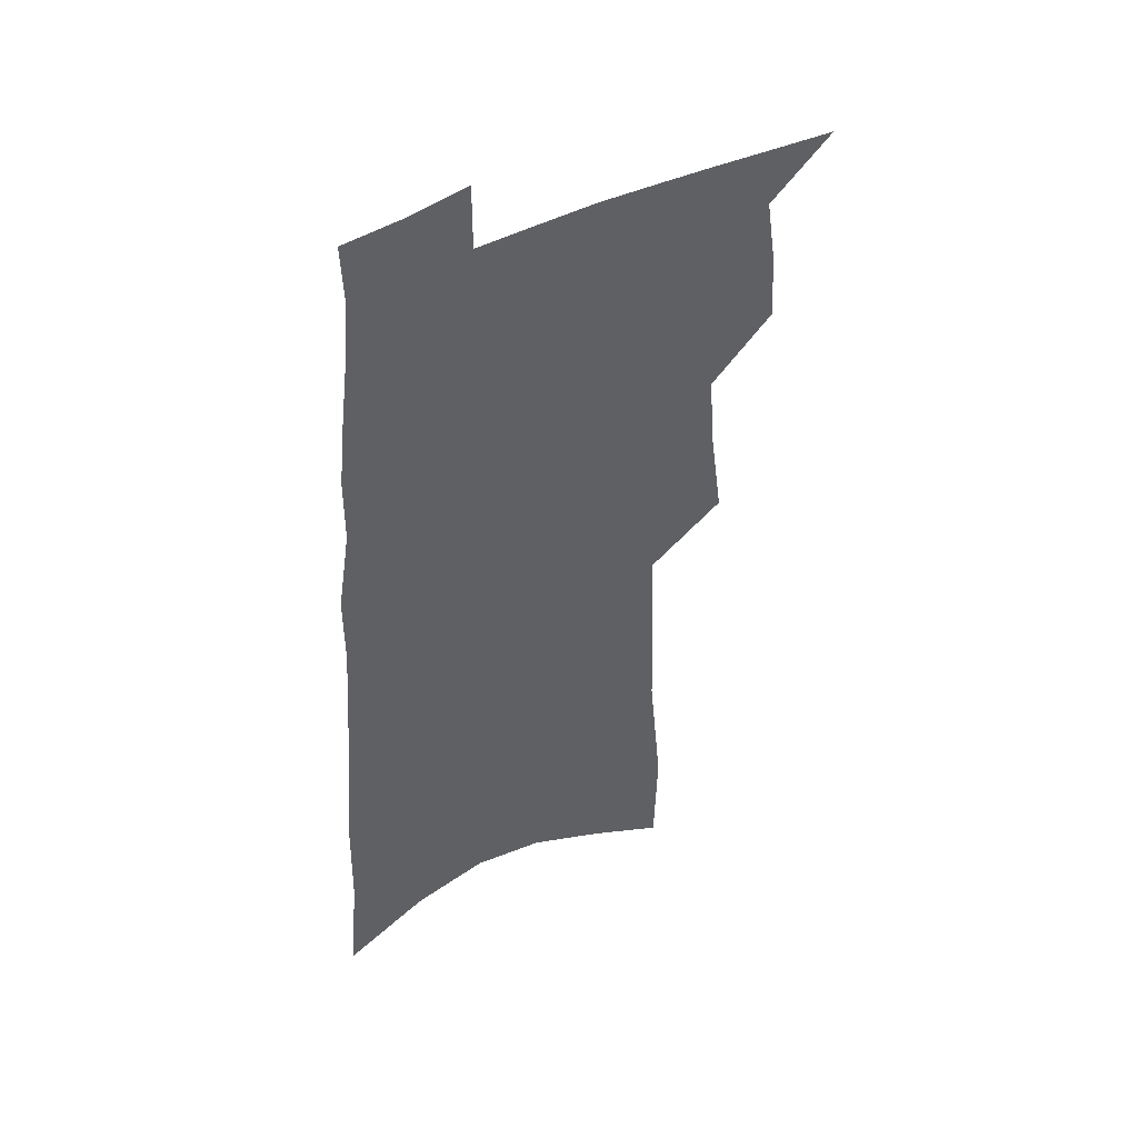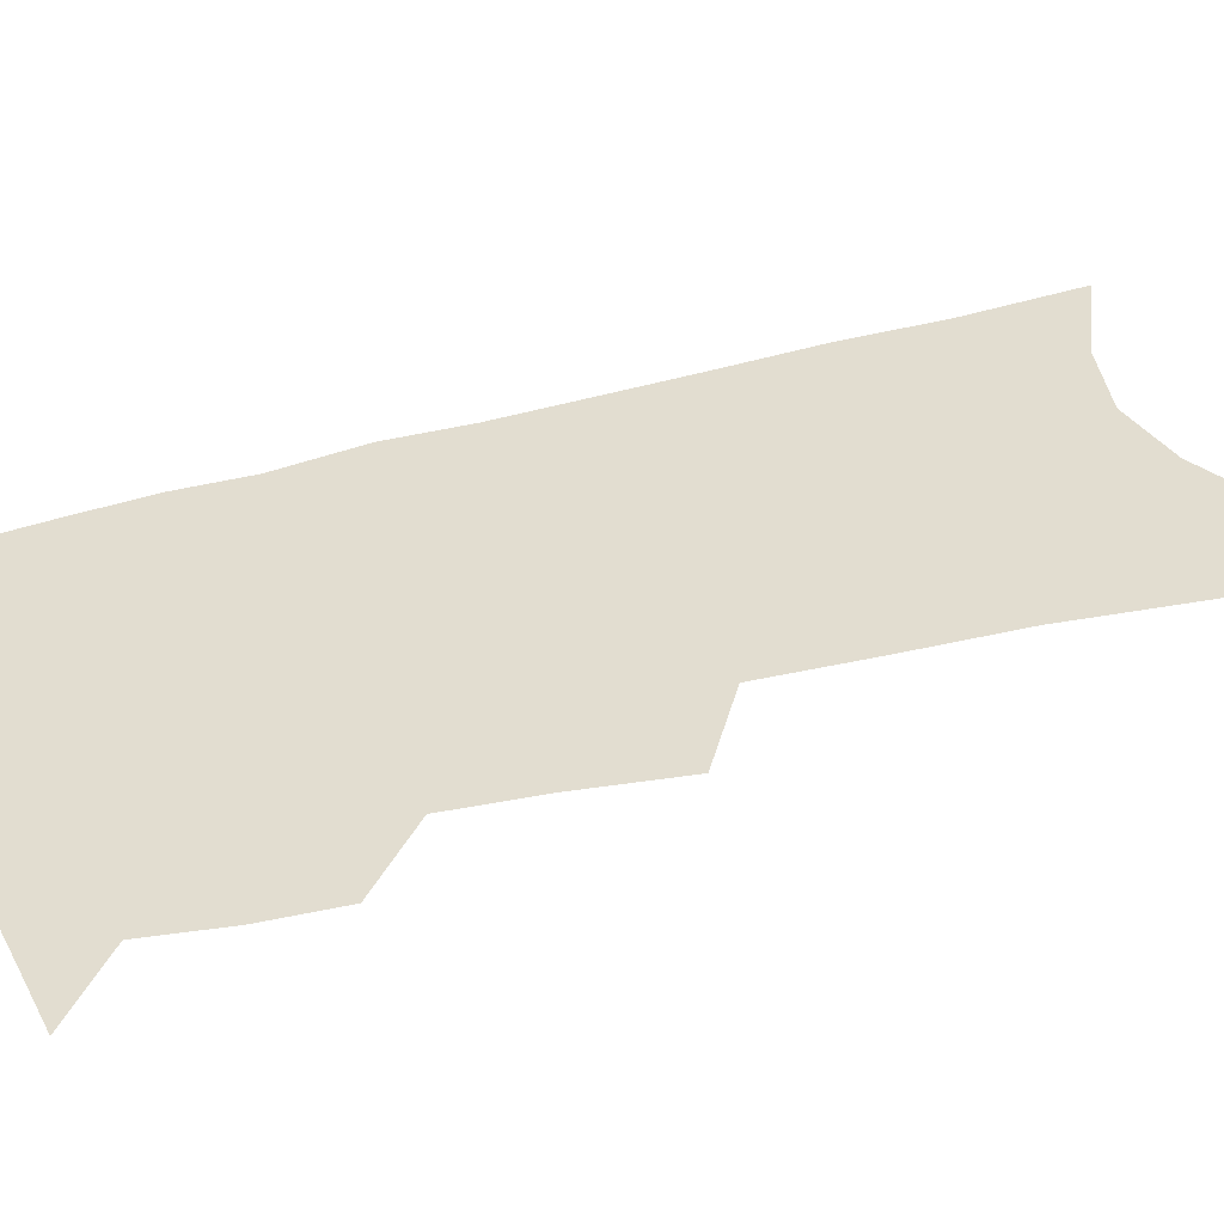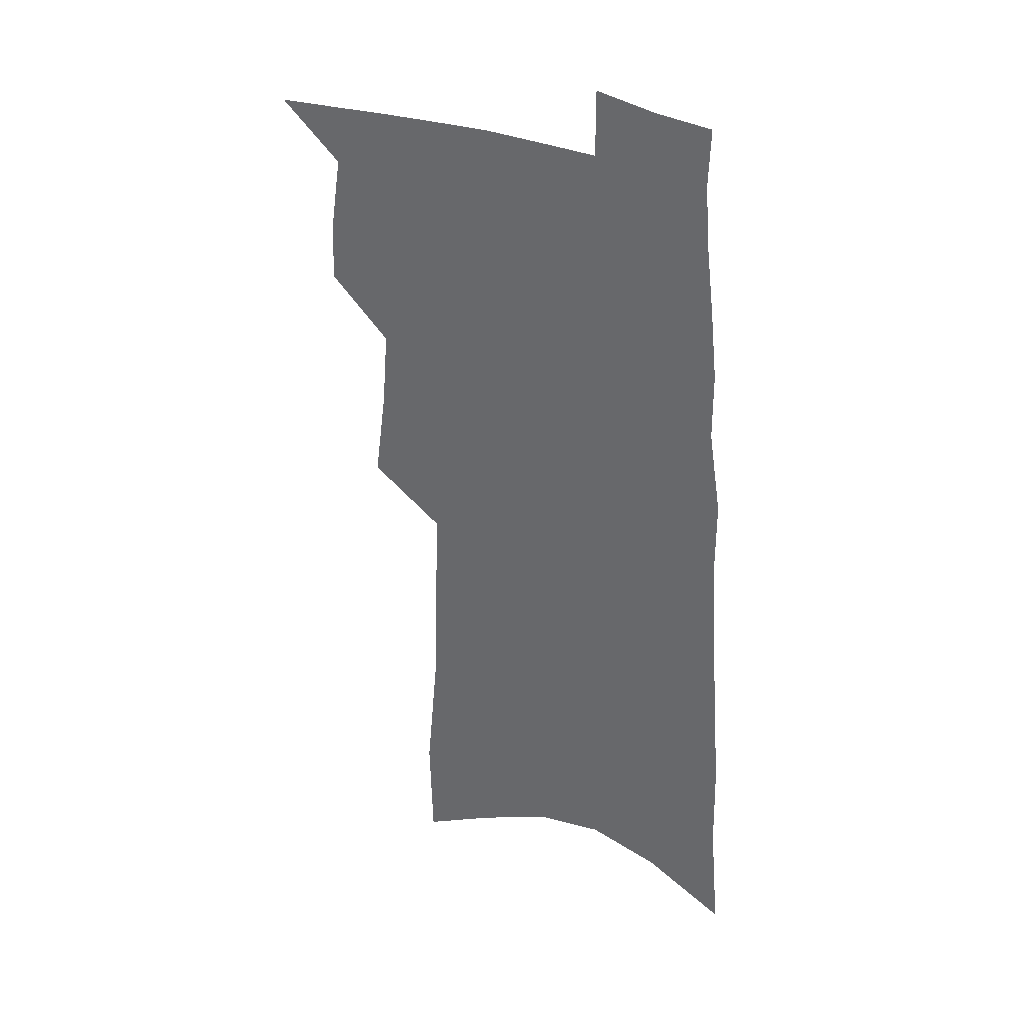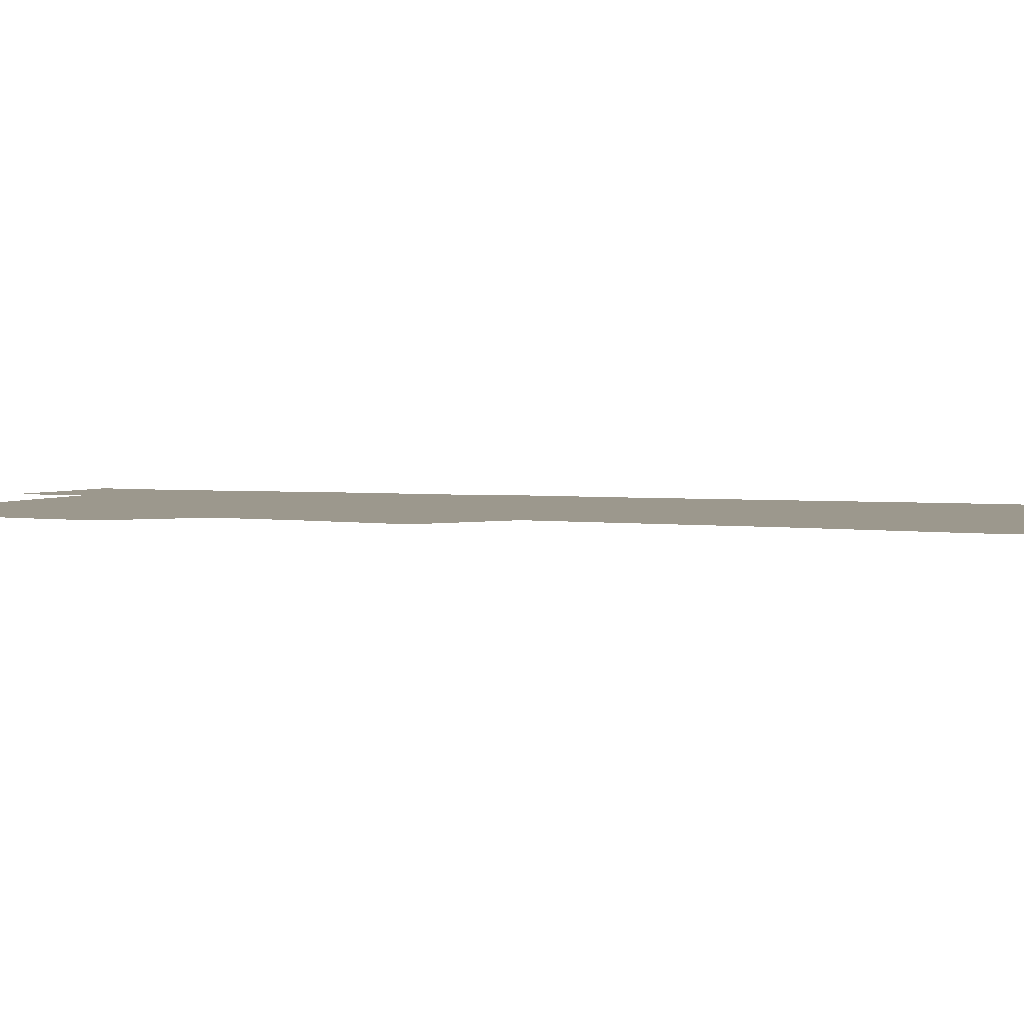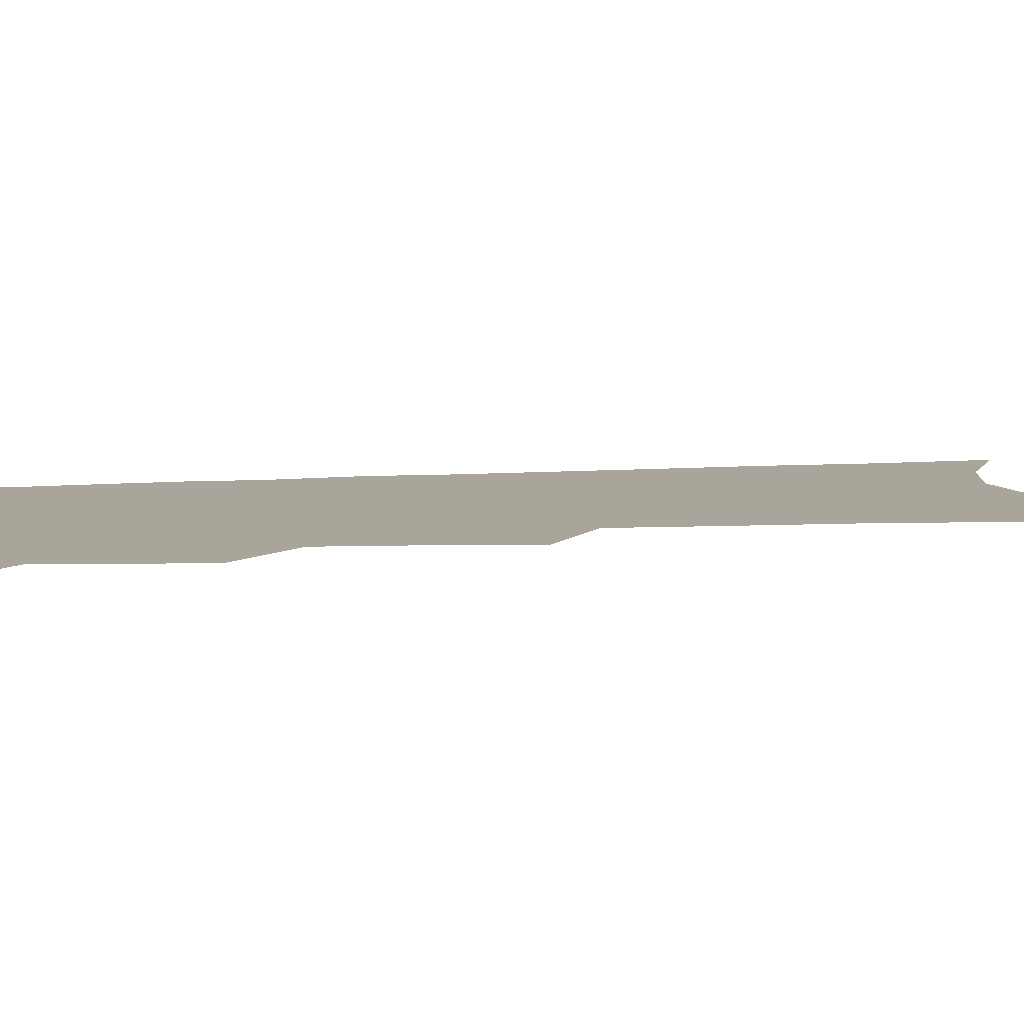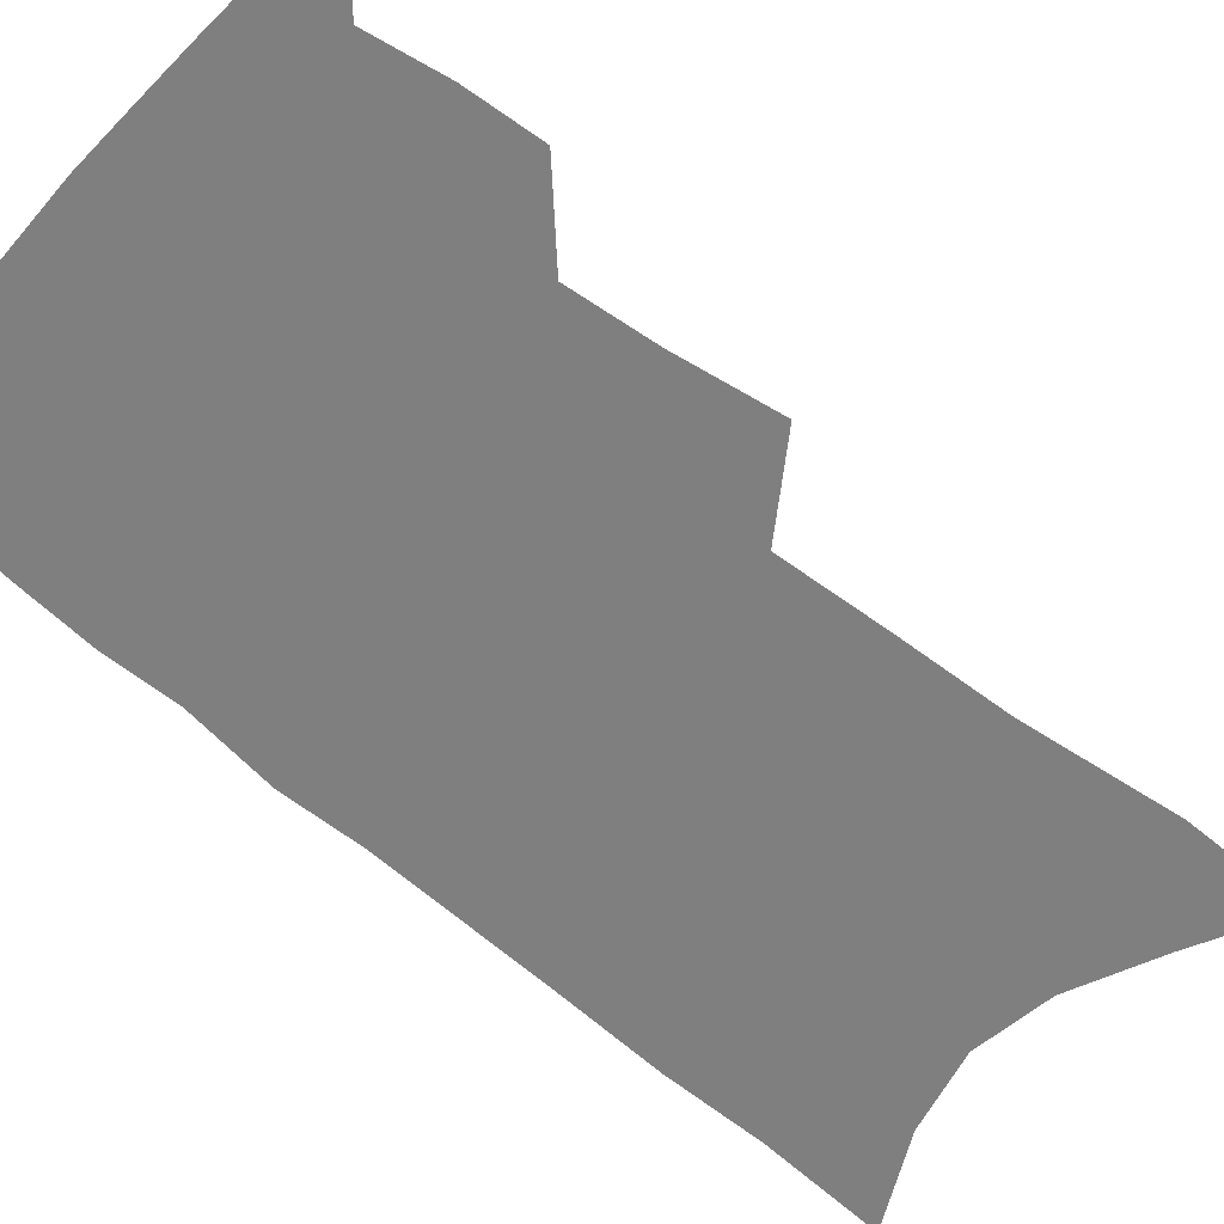
<metadata>
{"format":"obj","ext":"obj","renderer":"f3d","projection":"perspective","resolution":1024,"background":"white","views":[{"elev":47.0,"azim":149.2,"up":"+Y"},{"elev":35.2,"azim":-109.5,"up":"+Z"},{"elev":33.5,"azim":30.5,"up":"+Y"},{"elev":3.1,"azim":-66.4,"up":"+Z"},{"elev":7.6,"azim":-99.2,"up":"+Z"},{"elev":-59.7,"azim":-129.4,"up":"+Z"}]}
</metadata>
<code>
v 551 449.5 0
v 564.2 400.8 0
v 565.1 417.9 0
v 567.7 435.4 0
v 567.8 450.8 0
v 576.1 342.1 0
v 579.4 365.6 0
v 580.9 385.6 0
v 582.3 404 0
v 584.9 422 0
v 584.7 437.2 0
v 583.5 452.1 0
v 592.1 212.3 0
v 591.2 241 0
v 594.6 277.3 0
v 595.3 304.2 0
v 596.3 329.1 0
v 597.9 352.1 0
v 598.3 371.3 0
v 599.1 390 0
v 600.4 408 0
v 600.7 423.6 0
v 600 438.3 0
v 598.9 453.2 0
v 612.2 223.3 0
v 614.9 262.9 0
v 613.3 284.7 0
v 613.9 311.4 0
v 614.1 334.4 0
v 614.4 355 0
v 614.5 373.7 0
v 614.9 391.7 0
v 615.7 409.3 0
v 615.7 424.5 0
v 615.3 439 0
v 614.2 454.2 0
v 632.1 232.9 0
v 632.1 266.4 0
v 631.4 291.2 0
v 630.8 314.6 0
v 630.5 336.5 0
v 630.3 356.6 0
v 630.3 376.3 0
v 630.2 393.4 0
v 630.3 409.6 0
v 630.2 425.1 0
v 630.2 439.5 0
v 629.7 454.2 0
v 650.7 236.1 0
v 649.4 265.4 0
v 648.8 288.7 0
v 647.4 314.3 0
v 646.5 336.4 0
v 646.1 355.8 0
v 645.5 375.5 0
v 645.1 392.9 0
v 645 409.2 0
v 644.7 424.8 0
v 644.8 439.5 0
v 645 454.2 0
v 644.9 471 0
v 669.9 231.9 0
v 667.8 260.9 0
v 666.6 285.7 0
v 665.2 309.8 0
v 663.8 332.3 0
v 662.6 353.2 0
v 662.2 371.8 0
v 662 389.5 0
v 660.8 407.2 0
v 660 423.6 0
v 659.8 439.1 0
v 659.8 454.1 0
v 661 468.6 0
v 691.8 221.3 0
v 689.2 250.8 0
v 688.7 274.9 0
v 686.8 299.9 0
v 685.2 322.9 0
v 683.9 344.5 0
v 683.9 363.5 0
v 680.6 384.8 0
v 680.6 402.1 0
v 678.8 419.7 0
v 676.7 436.9 0
v 675.5 453 0
v 676 467.6 0
f 4 5 1
f 8 9 2
f 2 9 3
f 9 10 3
f 3 10 4
f 10 11 4
f 4 11 5
f 11 12 5
f 17 18 6
f 6 18 7
f 18 19 7
f 7 19 8
f 19 20 8
f 8 20 9
f 20 21 9
f 9 21 10
f 21 22 10
f 10 22 11
f 22 23 11
f 11 23 12
f 23 24 12
f 13 25 14
f 25 26 14
f 14 26 15
f 26 27 15
f 15 27 16
f 27 28 16
f 16 28 17
f 28 29 17
f 17 29 18
f 29 30 18
f 18 30 19
f 30 31 19
f 19 31 20
f 31 32 20
f 20 32 21
f 32 33 21
f 21 33 22
f 33 34 22
f 22 34 23
f 34 35 23
f 23 35 24
f 35 36 24
f 25 37 26
f 37 38 26
f 26 38 27
f 38 39 27
f 27 39 28
f 39 40 28
f 28 40 29
f 40 41 29
f 29 41 30
f 41 42 30
f 30 42 31
f 42 43 31
f 31 43 32
f 43 44 32
f 32 44 33
f 44 45 33
f 33 45 34
f 45 46 34
f 34 46 35
f 46 47 35
f 35 47 36
f 47 48 36
f 37 49 38
f 49 50 38
f 38 50 39
f 50 51 39
f 39 51 40
f 51 52 40
f 40 52 41
f 52 53 41
f 41 53 42
f 53 54 42
f 42 54 43
f 54 55 43
f 43 55 44
f 55 56 44
f 44 56 45
f 56 57 45
f 45 57 46
f 57 58 46
f 46 58 47
f 58 59 47
f 47 59 48
f 59 60 48
f 49 62 50
f 62 63 50
f 50 63 51
f 63 64 51
f 51 64 52
f 64 65 52
f 52 65 53
f 65 66 53
f 53 66 54
f 66 67 54
f 54 67 55
f 67 68 55
f 55 68 56
f 68 69 56
f 56 69 57
f 69 70 57
f 57 70 58
f 70 71 58
f 58 71 59
f 71 72 59
f 59 72 60
f 72 73 60
f 60 73 61
f 73 74 61
f 62 75 63
f 75 76 63
f 63 76 64
f 76 77 64
f 64 77 65
f 77 78 65
f 65 78 66
f 78 79 66
f 66 79 67
f 79 80 67
f 67 80 68
f 80 81 68
f 68 81 69
f 81 82 69
f 69 82 70
f 82 83 70
f 70 83 71
f 83 84 71
f 71 84 72
f 84 85 72
f 72 85 73
f 85 86 73
f 73 86 74
f 86 87 74

</code>
